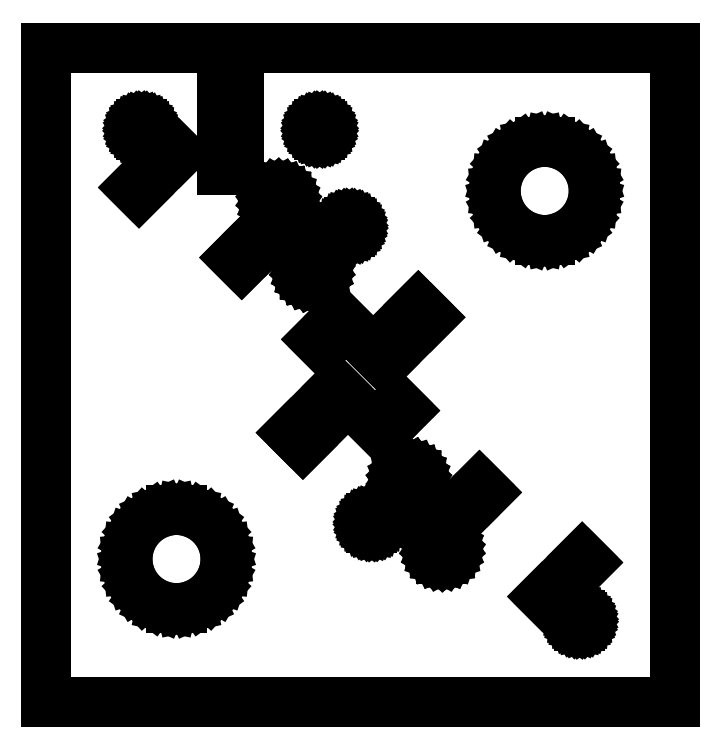
<metadata>
{"format":"dxf","ext":"dxf","renderer":"ezdxf+matplotlib","layout":"modelspace","background":"white","min_lineweight":24,"dpi":150}
</metadata>
<code>
0
SECTION
2
ENTITIES
0
LINE
8
0
10
-195.1
11
-195.1
20
-203.2
21
203.2
0
LINE
8
0
10
-195.1
11
195.1
20
203.2
21
203.2
0
LINE
8
0
10
195.1
11
195.1
20
203.2
21
-203.2
0
LINE
8
0
10
195.1
11
-195.1
20
-203.2
21
-203.2
0
LINE
8
0
10
-144.8
11
-144.1
20
-114.3
21
-108
0
LINE
8
0
10
-144.1
11
-142.2
20
-108
21
-101.9
0
LINE
8
0
10
-142.2
11
-139
20
-101.9
21
-96.37
0
LINE
8
0
10
-139
11
-134.7
20
-96.37
21
-91.63
0
LINE
8
0
10
-134.7
11
-129.6
20
-91.63
21
-87.89
0
LINE
8
0
10
-129.6
11
-123.7
20
-87.89
21
-85.29
0
LINE
8
0
10
-123.7
11
-117.5
20
-85.29
21
-83.97
0
LINE
8
0
10
-117.5
11
-111.1
20
-83.97
21
-83.97
0
LINE
8
0
10
-111.1
11
-104.9
20
-83.97
21
-85.29
0
LINE
8
0
10
-104.9
11
-99.05
20
-85.29
21
-87.89
0
LINE
8
0
10
-99.05
11
-93.89
20
-87.89
21
-91.63
0
LINE
8
0
10
-93.89
11
-89.62
20
-91.63
21
-96.37
0
LINE
8
0
10
-89.62
11
-86.44
20
-96.37
21
-101.9
0
LINE
8
0
10
-86.44
11
-84.47
20
-101.9
21
-108
0
LINE
8
0
10
-84.47
11
-83.8
20
-108
21
-114.3
0
LINE
8
0
10
-83.8
11
-84.47
20
-114.3
21
-120.6
0
LINE
8
0
10
-84.47
11
-86.44
20
-120.6
21
-126.7
0
LINE
8
0
10
-86.44
11
-89.62
20
-126.7
21
-132.2
0
LINE
8
0
10
-89.62
11
-93.89
20
-132.2
21
-137
0
LINE
8
0
10
-93.89
11
-99.05
20
-137
21
-140.7
0
LINE
8
0
10
-99.05
11
-104.9
20
-140.7
21
-143.3
0
LINE
8
0
10
-104.9
11
-111.1
20
-143.3
21
-144.6
0
LINE
8
0
10
-111.1
11
-117.5
20
-144.6
21
-144.6
0
LINE
8
0
10
-117.5
11
-123.7
20
-144.6
21
-143.3
0
LINE
8
0
10
-123.7
11
-129.6
20
-143.3
21
-140.7
0
LINE
8
0
10
-129.6
11
-134.7
20
-140.7
21
-137
0
LINE
8
0
10
-134.7
11
-139
20
-137
21
-132.2
0
LINE
8
0
10
-139
11
-142.2
20
-132.2
21
-126.7
0
LINE
8
0
10
-142.2
11
-144.1
20
-126.7
21
-120.6
0
LINE
8
0
10
-144.1
11
-144.8
20
-120.6
21
-114.3
0
LINE
8
0
10
-141.2
11
-116.4
20
116.4
21
141.2
0
LINE
8
0
10
-116.4
11
-112.8
20
141.2
21
137.6
0
LINE
8
0
10
-112.8
11
-137.6
20
137.6
21
112.8
0
LINE
8
0
10
-137.6
11
-141.2
20
112.8
21
116.4
0
LINE
8
0
10
-139.2
11
-139.2
20
152.4
21
153.1
0
LINE
8
0
10
-139.2
11
-138.9
20
153.1
21
153.7
0
LINE
8
0
10
-138.9
11
-138.6
20
153.7
21
154.3
0
LINE
8
0
10
-138.6
11
-138.2
20
154.3
21
154.8
0
LINE
8
0
10
-138.2
11
-137.6
20
154.8
21
155.2
0
LINE
8
0
10
-137.6
11
-137
20
155.2
21
155.5
0
LINE
8
0
10
-137
11
-136.3
20
155.5
21
155.6
0
LINE
8
0
10
-136.3
11
-135.7
20
155.6
21
155.6
0
LINE
8
0
10
-135.7
11
-135
20
155.6
21
155.5
0
LINE
8
0
10
-135
11
-134.4
20
155.5
21
155.2
0
LINE
8
0
10
-134.4
11
-133.8
20
155.2
21
154.8
0
LINE
8
0
10
-133.8
11
-133.4
20
154.8
21
154.3
0
LINE
8
0
10
-133.4
11
-133.1
20
154.3
21
153.7
0
LINE
8
0
10
-133.1
11
-132.8
20
153.7
21
153.1
0
LINE
8
0
10
-132.8
11
-132.8
20
153.1
21
152.4
0
LINE
8
0
10
-132.8
11
-132.8
20
152.4
21
151.7
0
LINE
8
0
10
-132.8
11
-133.1
20
151.7
21
151.1
0
LINE
8
0
10
-133.1
11
-133.4
20
151.1
21
150.5
0
LINE
8
0
10
-133.4
11
-133.8
20
150.5
21
150
0
LINE
8
0
10
-133.8
11
-134.4
20
150
21
149.6
0
LINE
8
0
10
-134.4
11
-135
20
149.6
21
149.3
0
LINE
8
0
10
-135
11
-135.7
20
149.3
21
149.2
0
LINE
8
0
10
-135.7
11
-136.3
20
149.2
21
149.2
0
LINE
8
0
10
-136.3
11
-137
20
149.2
21
149.3
0
LINE
8
0
10
-137
11
-137.6
20
149.3
21
149.6
0
LINE
8
0
10
-137.6
11
-138.2
20
149.6
21
150
0
LINE
8
0
10
-138.2
11
-138.6
20
150
21
150.5
0
LINE
8
0
10
-138.6
11
-138.9
20
150.5
21
151.1
0
LINE
8
0
10
-138.9
11
-139.2
20
151.1
21
151.7
0
LINE
8
0
10
-139.2
11
-139.2
20
151.7
21
152.4
0
LINE
8
0
10
-85.95
11
-85.95
20
127
21
177.8
0
LINE
8
0
10
-85.95
11
-75.45
20
177.8
21
177.8
0
LINE
8
0
10
-75.45
11
-75.45
20
177.8
21
127
0
LINE
8
0
10
-75.45
11
-85.95
20
127
21
127
0
LINE
8
0
10
-78.35
11
-64.21
20
72.91
21
87.05
0
LINE
8
0
10
-64.21
11
-59.65
20
87.05
21
82.49
0
LINE
8
0
10
-59.65
11
-73.79
20
82.49
21
68.35
0
LINE
8
0
10
-73.79
11
-78.35
20
68.35
21
72.91
0
LINE
8
0
10
-57.15
11
-57.01
20
108
21
109.3
0
LINE
8
0
10
-57.01
11
-56.6
20
109.3
21
110.6
0
LINE
8
0
10
-56.6
11
-55.94
20
110.6
21
111.7
0
LINE
8
0
10
-55.94
11
-55.05
20
111.7
21
112.7
0
LINE
8
0
10
-55.05
11
-53.98
20
112.7
21
113.5
0
LINE
8
0
10
-53.98
11
-52.76
20
113.5
21
114
0
LINE
8
0
10
-52.76
11
-51.46
20
114
21
114.3
0
LINE
8
0
10
-51.46
11
-50.14
20
114.3
21
114.3
0
LINE
8
0
10
-50.14
11
-48.84
20
114.3
21
114
0
LINE
8
0
10
-48.84
11
-47.62
20
114
21
113.5
0
LINE
8
0
10
-47.62
11
-46.55
20
113.5
21
112.7
0
LINE
8
0
10
-46.55
11
-45.66
20
112.7
21
111.7
0
LINE
8
0
10
-45.66
11
-45
20
111.7
21
110.6
0
LINE
8
0
10
-45
11
-44.59
20
110.6
21
109.3
0
LINE
8
0
10
-44.59
11
-44.45
20
109.3
21
108
0
LINE
8
0
10
-44.45
11
-44.59
20
108
21
106.7
0
LINE
8
0
10
-44.59
11
-45
20
106.7
21
105.4
0
LINE
8
0
10
-45
11
-45.66
20
105.4
21
104.3
0
LINE
8
0
10
-45.66
11
-46.55
20
104.3
21
103.3
0
LINE
8
0
10
-46.55
11
-47.62
20
103.3
21
102.5
0
LINE
8
0
10
-47.62
11
-48.84
20
102.5
21
102
0
LINE
8
0
10
-48.84
11
-50.14
20
102
21
101.7
0
LINE
8
0
10
-50.14
11
-51.46
20
101.7
21
101.7
0
LINE
8
0
10
-51.46
11
-52.76
20
101.7
21
102
0
LINE
8
0
10
-52.76
11
-53.98
20
102
21
102.5
0
LINE
8
0
10
-53.98
11
-55.05
20
102.5
21
103.3
0
LINE
8
0
10
-55.05
11
-55.94
20
103.3
21
104.3
0
LINE
8
0
10
-55.94
11
-56.6
20
104.3
21
105.4
0
LINE
8
0
10
-56.6
11
-57.01
20
105.4
21
106.7
0
LINE
8
0
10
-57.01
11
-57.15
20
106.7
21
108
0
LINE
8
0
10
-43.25
11
-14.97
20
-35.83
21
-7.546
0
LINE
8
0
10
-14.97
11
-7.546
20
-7.546
21
-14.97
0
LINE
8
0
10
-7.546
11
-35.83
20
-14.97
21
-43.25
0
LINE
8
0
10
-35.83
11
-43.25
20
-43.25
21
-35.83
0
LINE
8
0
10
-36.35
11
-36.21
20
65
21
66.32
0
LINE
8
0
10
-36.21
11
-35.8
20
66.32
21
67.58
0
LINE
8
0
10
-35.8
11
-35.14
20
67.58
21
68.73
0
LINE
8
0
10
-35.14
11
-34.25
20
68.73
21
69.72
0
LINE
8
0
10
-34.25
11
-33.17
20
69.72
21
70.5
0
LINE
8
0
10
-33.17
11
-31.96
20
70.5
21
71.04
0
LINE
8
0
10
-31.96
11
-30.66
20
71.04
21
71.31
0
LINE
8
0
10
-30.66
11
-29.34
20
71.31
21
71.31
0
LINE
8
0
10
-29.34
11
-28.04
20
71.31
21
71.04
0
LINE
8
0
10
-28.04
11
-26.82
20
71.04
21
70.5
0
LINE
8
0
10
-26.82
11
-25.75
20
70.5
21
69.72
0
LINE
8
0
10
-25.75
11
-24.86
20
69.72
21
68.73
0
LINE
8
0
10
-24.86
11
-24.2
20
68.73
21
67.58
0
LINE
8
0
10
-24.2
11
-23.79
20
67.58
21
66.32
0
LINE
8
0
10
-23.79
11
-23.65
20
66.32
21
65
0
LINE
8
0
10
-23.65
11
-23.79
20
65
21
63.68
0
LINE
8
0
10
-23.79
11
-24.2
20
63.68
21
62.42
0
LINE
8
0
10
-24.2
11
-24.86
20
62.42
21
61.27
0
LINE
8
0
10
-24.86
11
-25.75
20
61.27
21
60.28
0
LINE
8
0
10
-25.75
11
-26.82
20
60.28
21
59.5
0
LINE
8
0
10
-26.82
11
-28.04
20
59.5
21
58.96
0
LINE
8
0
10
-28.04
11
-29.34
20
58.96
21
58.69
0
LINE
8
0
10
-29.34
11
-30.66
20
58.69
21
58.69
0
LINE
8
0
10
-30.66
11
-31.96
20
58.69
21
58.96
0
LINE
8
0
10
-31.96
11
-33.17
20
58.96
21
59.5
0
LINE
8
0
10
-33.17
11
-34.25
20
59.5
21
60.28
0
LINE
8
0
10
-34.25
11
-35.14
20
60.28
21
61.27
0
LINE
8
0
10
-35.14
11
-35.8
20
61.27
21
62.42
0
LINE
8
0
10
-35.8
11
-36.21
20
62.42
21
63.68
0
LINE
8
0
10
-36.21
11
-36.35
20
63.68
21
65
0
LINE
8
0
10
-28.62
11
-28.55
20
152.4
21
153.1
0
LINE
8
0
10
-28.55
11
-28.35
20
153.1
21
153.7
0
LINE
8
0
10
-28.35
11
-28.01
20
153.7
21
154.3
0
LINE
8
0
10
-28.01
11
-27.56
20
154.3
21
154.8
0
LINE
8
0
10
-27.56
11
-27.01
20
154.8
21
155.2
0
LINE
8
0
10
-27.01
11
-26.4
20
155.2
21
155.5
0
LINE
8
0
10
-26.4
11
-25.74
20
155.5
21
155.6
0
LINE
8
0
10
-25.74
11
-25.06
20
155.6
21
155.6
0
LINE
8
0
10
-25.06
11
-24.4
20
155.6
21
155.5
0
LINE
8
0
10
-24.4
11
-23.79
20
155.5
21
155.2
0
LINE
8
0
10
-23.79
11
-23.24
20
155.2
21
154.8
0
LINE
8
0
10
-23.24
11
-22.79
20
154.8
21
154.3
0
LINE
8
0
10
-22.79
11
-22.45
20
154.3
21
153.7
0
LINE
8
0
10
-22.45
11
-22.25
20
153.7
21
153.1
0
LINE
8
0
10
-22.25
11
-22.18
20
153.1
21
152.4
0
LINE
8
0
10
-22.18
11
-22.25
20
152.4
21
151.7
0
LINE
8
0
10
-22.25
11
-22.45
20
151.7
21
151.1
0
LINE
8
0
10
-22.45
11
-22.79
20
151.1
21
150.5
0
LINE
8
0
10
-22.79
11
-23.24
20
150.5
21
150
0
LINE
8
0
10
-23.24
11
-23.79
20
150
21
149.6
0
LINE
8
0
10
-23.79
11
-24.4
20
149.6
21
149.3
0
LINE
8
0
10
-24.4
11
-25.06
20
149.3
21
149.2
0
LINE
8
0
10
-25.06
11
-25.74
20
149.2
21
149.2
0
LINE
8
0
10
-25.74
11
-26.4
20
149.2
21
149.3
0
LINE
8
0
10
-26.4
11
-27.01
20
149.3
21
149.6
0
LINE
8
0
10
-27.01
11
-27.56
20
149.6
21
150
0
LINE
8
0
10
-27.56
11
-28.01
20
150
21
150.5
0
LINE
8
0
10
-28.01
11
-28.35
20
150.5
21
151.1
0
LINE
8
0
10
-28.35
11
-28.55
20
151.1
21
151.7
0
LINE
8
0
10
-28.55
11
-28.62
20
151.7
21
152.4
0
LINE
8
0
10
-27.55
11
-13.41
20
22.11
21
36.25
0
LINE
8
0
10
-13.41
11
-8.849
20
36.25
21
31.69
0
LINE
8
0
10
-8.849
11
-22.99
20
31.69
21
17.55
0
LINE
8
0
10
-22.99
11
-27.55
20
17.55
21
22.11
0
LINE
8
0
10
-10.22
11
-10.15
20
92
21
92.67
0
LINE
8
0
10
-10.15
11
-9.946
20
92.67
21
93.31
0
LINE
8
0
10
-9.946
11
-9.609
20
93.31
21
93.9
0
LINE
8
0
10
-9.609
11
-9.158
20
93.9
21
94.4
0
LINE
8
0
10
-9.158
11
-8.612
20
94.4
21
94.79
0
LINE
8
0
10
-8.612
11
-7.997
20
94.79
21
95.07
0
LINE
8
0
10
-7.997
11
-7.337
20
95.07
21
95.21
0
LINE
8
0
10
-7.337
11
-6.663
20
95.21
21
95.21
0
LINE
8
0
10
-6.663
11
-6.003
20
95.21
21
95.07
0
LINE
8
0
10
-6.003
11
-5.388
20
95.07
21
94.79
0
LINE
8
0
10
-5.388
11
-4.842
20
94.79
21
94.4
0
LINE
8
0
10
-4.842
11
-4.391
20
94.4
21
93.9
0
LINE
8
0
10
-4.391
11
-4.054
20
93.9
21
93.31
0
LINE
8
0
10
-4.054
11
-3.845
20
93.31
21
92.67
0
LINE
8
0
10
-3.845
11
-3.775
20
92.67
21
92
0
LINE
8
0
10
-3.775
11
-3.845
20
92
21
91.33
0
LINE
8
0
10
-3.845
11
-4.054
20
91.33
21
90.69
0
LINE
8
0
10
-4.054
11
-4.391
20
90.69
21
90.1
0
LINE
8
0
10
-4.391
11
-4.842
20
90.1
21
89.6
0
LINE
8
0
10
-4.842
11
-5.388
20
89.6
21
89.21
0
LINE
8
0
10
-5.388
11
-6.003
20
89.21
21
88.93
0
LINE
8
0
10
-6.003
11
-6.663
20
88.93
21
88.79
0
LINE
8
0
10
-6.663
11
-7.337
20
88.79
21
88.79
0
LINE
8
0
10
-7.337
11
-7.997
20
88.79
21
88.93
0
LINE
8
0
10
-7.997
11
-8.612
20
88.93
21
89.21
0
LINE
8
0
10
-8.612
11
-9.158
20
89.21
21
89.6
0
LINE
8
0
10
-9.158
11
-9.609
20
89.6
21
90.1
0
LINE
8
0
10
-9.609
11
-9.946
20
90.1
21
90.69
0
LINE
8
0
10
-9.946
11
-10.15
20
90.69
21
91.33
0
LINE
8
0
10
-10.15
11
-10.22
20
91.33
21
92
0
LINE
8
0
10
3.775
11
3.845
20
-92
21
-91.33
0
LINE
8
0
10
3.845
11
4.054
20
-91.33
21
-90.69
0
LINE
8
0
10
4.054
11
4.391
20
-90.69
21
-90.1
0
LINE
8
0
10
4.391
11
4.842
20
-90.1
21
-89.6
0
LINE
8
0
10
4.842
11
5.388
20
-89.6
21
-89.21
0
LINE
8
0
10
5.388
11
6.003
20
-89.21
21
-88.93
0
LINE
8
0
10
6.003
11
6.663
20
-88.93
21
-88.79
0
LINE
8
0
10
6.663
11
7.337
20
-88.79
21
-88.79
0
LINE
8
0
10
7.337
11
7.997
20
-88.79
21
-88.93
0
LINE
8
0
10
7.997
11
8.612
20
-88.93
21
-89.21
0
LINE
8
0
10
8.612
11
9.158
20
-89.21
21
-89.6
0
LINE
8
0
10
9.158
11
9.609
20
-89.6
21
-90.1
0
LINE
8
0
10
9.609
11
9.946
20
-90.1
21
-90.69
0
LINE
8
0
10
9.946
11
10.15
20
-90.69
21
-91.33
0
LINE
8
0
10
10.15
11
10.22
20
-91.33
21
-92
0
LINE
8
0
10
10.22
11
10.15
20
-92
21
-92.67
0
LINE
8
0
10
10.15
11
9.946
20
-92.67
21
-93.31
0
LINE
8
0
10
9.946
11
9.609
20
-93.31
21
-93.9
0
LINE
8
0
10
9.609
11
9.158
20
-93.9
21
-94.4
0
LINE
8
0
10
9.158
11
8.612
20
-94.4
21
-94.79
0
LINE
8
0
10
8.612
11
7.997
20
-94.79
21
-95.07
0
LINE
8
0
10
7.997
11
7.337
20
-95.07
21
-95.21
0
LINE
8
0
10
7.337
11
6.663
20
-95.21
21
-95.21
0
LINE
8
0
10
6.663
11
6.003
20
-95.21
21
-95.07
0
LINE
8
0
10
6.003
11
5.388
20
-95.07
21
-94.79
0
LINE
8
0
10
5.388
11
4.842
20
-94.79
21
-94.4
0
LINE
8
0
10
4.842
11
4.391
20
-94.4
21
-93.9
0
LINE
8
0
10
4.391
11
4.054
20
-93.9
21
-93.31
0
LINE
8
0
10
4.054
11
3.845
20
-93.31
21
-92.67
0
LINE
8
0
10
3.845
11
3.775
20
-92.67
21
-92
0
LINE
8
0
10
7.546
11
35.83
20
14.97
21
43.25
0
LINE
8
0
10
35.83
11
43.25
20
43.25
21
35.83
0
LINE
8
0
10
43.25
11
14.97
20
35.83
21
7.546
0
LINE
8
0
10
14.97
11
7.546
20
7.546
21
14.97
0
LINE
8
0
10
8.849
11
22.99
20
-31.69
21
-17.55
0
LINE
8
0
10
22.99
11
27.55
20
-17.55
21
-22.11
0
LINE
8
0
10
27.55
11
13.41
20
-22.11
21
-36.25
0
LINE
8
0
10
13.41
11
8.849
20
-36.25
21
-31.69
0
LINE
8
0
10
23.65
11
23.79
20
-65
21
-63.68
0
LINE
8
0
10
23.79
11
24.2
20
-63.68
21
-62.42
0
LINE
8
0
10
24.2
11
24.86
20
-62.42
21
-61.27
0
LINE
8
0
10
24.86
11
25.75
20
-61.27
21
-60.28
0
LINE
8
0
10
25.75
11
26.82
20
-60.28
21
-59.5
0
LINE
8
0
10
26.82
11
28.04
20
-59.5
21
-58.96
0
LINE
8
0
10
28.04
11
29.34
20
-58.96
21
-58.69
0
LINE
8
0
10
29.34
11
30.66
20
-58.69
21
-58.69
0
LINE
8
0
10
30.66
11
31.96
20
-58.69
21
-58.96
0
LINE
8
0
10
31.96
11
33.17
20
-58.96
21
-59.5
0
LINE
8
0
10
33.17
11
34.25
20
-59.5
21
-60.28
0
LINE
8
0
10
34.25
11
35.14
20
-60.28
21
-61.27
0
LINE
8
0
10
35.14
11
35.8
20
-61.27
21
-62.42
0
LINE
8
0
10
35.8
11
36.21
20
-62.42
21
-63.68
0
LINE
8
0
10
36.21
11
36.35
20
-63.68
21
-65
0
LINE
8
0
10
36.35
11
36.21
20
-65
21
-66.32
0
LINE
8
0
10
36.21
11
35.8
20
-66.32
21
-67.58
0
LINE
8
0
10
35.8
11
35.14
20
-67.58
21
-68.73
0
LINE
8
0
10
35.14
11
34.25
20
-68.73
21
-69.72
0
LINE
8
0
10
34.25
11
33.17
20
-69.72
21
-70.5
0
LINE
8
0
10
33.17
11
31.96
20
-70.5
21
-71.04
0
LINE
8
0
10
31.96
11
30.66
20
-71.04
21
-71.31
0
LINE
8
0
10
30.66
11
29.34
20
-71.31
21
-71.31
0
LINE
8
0
10
29.34
11
28.04
20
-71.31
21
-71.04
0
LINE
8
0
10
28.04
11
26.82
20
-71.04
21
-70.5
0
LINE
8
0
10
26.82
11
25.75
20
-70.5
21
-69.72
0
LINE
8
0
10
25.75
11
24.86
20
-69.72
21
-68.73
0
LINE
8
0
10
24.86
11
24.2
20
-68.73
21
-67.58
0
LINE
8
0
10
24.2
11
23.79
20
-67.58
21
-66.32
0
LINE
8
0
10
23.79
11
23.65
20
-66.32
21
-65
0
LINE
8
0
10
44.45
11
44.59
20
-108
21
-106.7
0
LINE
8
0
10
44.59
11
45
20
-106.7
21
-105.4
0
LINE
8
0
10
45
11
45.66
20
-105.4
21
-104.3
0
LINE
8
0
10
45.66
11
46.55
20
-104.3
21
-103.3
0
LINE
8
0
10
46.55
11
47.62
20
-103.3
21
-102.5
0
LINE
8
0
10
47.62
11
48.84
20
-102.5
21
-102
0
LINE
8
0
10
48.84
11
50.14
20
-102
21
-101.7
0
LINE
8
0
10
50.14
11
51.46
20
-101.7
21
-101.7
0
LINE
8
0
10
51.46
11
52.76
20
-101.7
21
-102
0
LINE
8
0
10
52.76
11
53.98
20
-102
21
-102.5
0
LINE
8
0
10
53.98
11
55.05
20
-102.5
21
-103.3
0
LINE
8
0
10
55.05
11
55.94
20
-103.3
21
-104.3
0
LINE
8
0
10
55.94
11
56.6
20
-104.3
21
-105.4
0
LINE
8
0
10
56.6
11
57.01
20
-105.4
21
-106.7
0
LINE
8
0
10
57.01
11
57.15
20
-106.7
21
-108
0
LINE
8
0
10
57.15
11
57.01
20
-108
21
-109.3
0
LINE
8
0
10
57.01
11
56.6
20
-109.3
21
-110.6
0
LINE
8
0
10
56.6
11
55.94
20
-110.6
21
-111.7
0
LINE
8
0
10
55.94
11
55.05
20
-111.7
21
-112.7
0
LINE
8
0
10
55.05
11
53.98
20
-112.7
21
-113.5
0
LINE
8
0
10
53.98
11
52.76
20
-113.5
21
-114
0
LINE
8
0
10
52.76
11
51.46
20
-114
21
-114.3
0
LINE
8
0
10
51.46
11
50.14
20
-114.3
21
-114.3
0
LINE
8
0
10
50.14
11
48.84
20
-114.3
21
-114
0
LINE
8
0
10
48.84
11
47.62
20
-114
21
-113.5
0
LINE
8
0
10
47.62
11
46.55
20
-113.5
21
-112.7
0
LINE
8
0
10
46.55
11
45.66
20
-112.7
21
-111.7
0
LINE
8
0
10
45.66
11
45
20
-111.7
21
-110.6
0
LINE
8
0
10
45
11
44.59
20
-110.6
21
-109.3
0
LINE
8
0
10
44.59
11
44.45
20
-109.3
21
-108
0
LINE
8
0
10
59.65
11
73.79
20
-82.49
21
-68.35
0
LINE
8
0
10
73.79
11
78.35
20
-68.35
21
-72.91
0
LINE
8
0
10
78.35
11
64.21
20
-72.91
21
-87.05
0
LINE
8
0
10
64.21
11
59.65
20
-87.05
21
-82.49
0
LINE
8
0
10
83.8
11
84.47
20
114.3
21
120.6
0
LINE
8
0
10
84.47
11
86.44
20
120.6
21
126.7
0
LINE
8
0
10
86.44
11
89.62
20
126.7
21
132.2
0
LINE
8
0
10
89.62
11
93.89
20
132.2
21
137
0
LINE
8
0
10
93.89
11
99.05
20
137
21
140.7
0
LINE
8
0
10
99.05
11
104.9
20
140.7
21
143.3
0
LINE
8
0
10
104.9
11
111.1
20
143.3
21
144.6
0
LINE
8
0
10
111.1
11
117.5
20
144.6
21
144.6
0
LINE
8
0
10
117.5
11
123.7
20
144.6
21
143.3
0
LINE
8
0
10
123.7
11
129.6
20
143.3
21
140.7
0
LINE
8
0
10
129.6
11
134.7
20
140.7
21
137
0
LINE
8
0
10
134.7
11
139
20
137
21
132.2
0
LINE
8
0
10
139
11
142.2
20
132.2
21
126.7
0
LINE
8
0
10
142.2
11
144.1
20
126.7
21
120.6
0
LINE
8
0
10
144.1
11
144.8
20
120.6
21
114.3
0
LINE
8
0
10
144.8
11
144.1
20
114.3
21
108
0
LINE
8
0
10
144.1
11
142.2
20
108
21
101.9
0
LINE
8
0
10
142.2
11
139
20
101.9
21
96.37
0
LINE
8
0
10
139
11
134.7
20
96.37
21
91.63
0
LINE
8
0
10
134.7
11
129.6
20
91.63
21
87.89
0
LINE
8
0
10
129.6
11
123.7
20
87.89
21
85.29
0
LINE
8
0
10
123.7
11
117.5
20
85.29
21
83.97
0
LINE
8
0
10
117.5
11
111.1
20
83.97
21
83.97
0
LINE
8
0
10
111.1
11
104.9
20
83.97
21
85.29
0
LINE
8
0
10
104.9
11
99.05
20
85.29
21
87.89
0
LINE
8
0
10
99.05
11
93.89
20
87.89
21
91.63
0
LINE
8
0
10
93.89
11
89.62
20
91.63
21
96.37
0
LINE
8
0
10
89.62
11
86.44
20
96.37
21
101.9
0
LINE
8
0
10
86.44
11
84.47
20
101.9
21
108
0
LINE
8
0
10
84.47
11
83.8
20
108
21
114.3
0
LINE
8
0
10
112.8
11
137.6
20
-137.6
21
-112.8
0
LINE
8
0
10
137.6
11
141.2
20
-112.8
21
-116.4
0
LINE
8
0
10
141.2
11
116.4
20
-116.4
21
-141.2
0
LINE
8
0
10
116.4
11
112.8
20
-141.2
21
-137.6
0
LINE
8
0
10
132.8
11
132.8
20
-152.4
21
-151.7
0
LINE
8
0
10
132.8
11
133.1
20
-151.7
21
-151.1
0
LINE
8
0
10
133.1
11
133.4
20
-151.1
21
-150.5
0
LINE
8
0
10
133.4
11
133.8
20
-150.5
21
-150
0
LINE
8
0
10
133.8
11
134.4
20
-150
21
-149.6
0
LINE
8
0
10
134.4
11
135
20
-149.6
21
-149.3
0
LINE
8
0
10
135
11
135.7
20
-149.3
21
-149.2
0
LINE
8
0
10
135.7
11
136.3
20
-149.2
21
-149.2
0
LINE
8
0
10
136.3
11
137
20
-149.2
21
-149.3
0
LINE
8
0
10
137
11
137.6
20
-149.3
21
-149.6
0
LINE
8
0
10
137.6
11
138.2
20
-149.6
21
-150
0
LINE
8
0
10
138.2
11
138.6
20
-150
21
-150.5
0
LINE
8
0
10
138.6
11
138.9
20
-150.5
21
-151.1
0
LINE
8
0
10
138.9
11
139.2
20
-151.1
21
-151.7
0
LINE
8
0
10
139.2
11
139.2
20
-151.7
21
-152.4
0
LINE
8
0
10
139.2
11
139.2
20
-152.4
21
-153.1
0
LINE
8
0
10
139.2
11
138.9
20
-153.1
21
-153.7
0
LINE
8
0
10
138.9
11
138.6
20
-153.7
21
-154.3
0
LINE
8
0
10
138.6
11
138.2
20
-154.3
21
-154.8
0
LINE
8
0
10
138.2
11
137.6
20
-154.8
21
-155.2
0
LINE
8
0
10
137.6
11
137
20
-155.2
21
-155.5
0
LINE
8
0
10
137
11
136.3
20
-155.5
21
-155.6
0
LINE
8
0
10
136.3
11
135.7
20
-155.6
21
-155.6
0
LINE
8
0
10
135.7
11
135
20
-155.6
21
-155.5
0
LINE
8
0
10
135
11
134.4
20
-155.5
21
-155.2
0
LINE
8
0
10
134.4
11
133.8
20
-155.2
21
-154.8
0
LINE
8
0
10
133.8
11
133.4
20
-154.8
21
-154.3
0
LINE
8
0
10
133.4
11
133.1
20
-154.3
21
-153.7
0
LINE
8
0
10
133.1
11
132.8
20
-153.7
21
-153.1
0
LINE
8
0
10
132.8
11
132.8
20
-153.1
21
-152.4
0
ENDSEC
0
EOF

</code>
